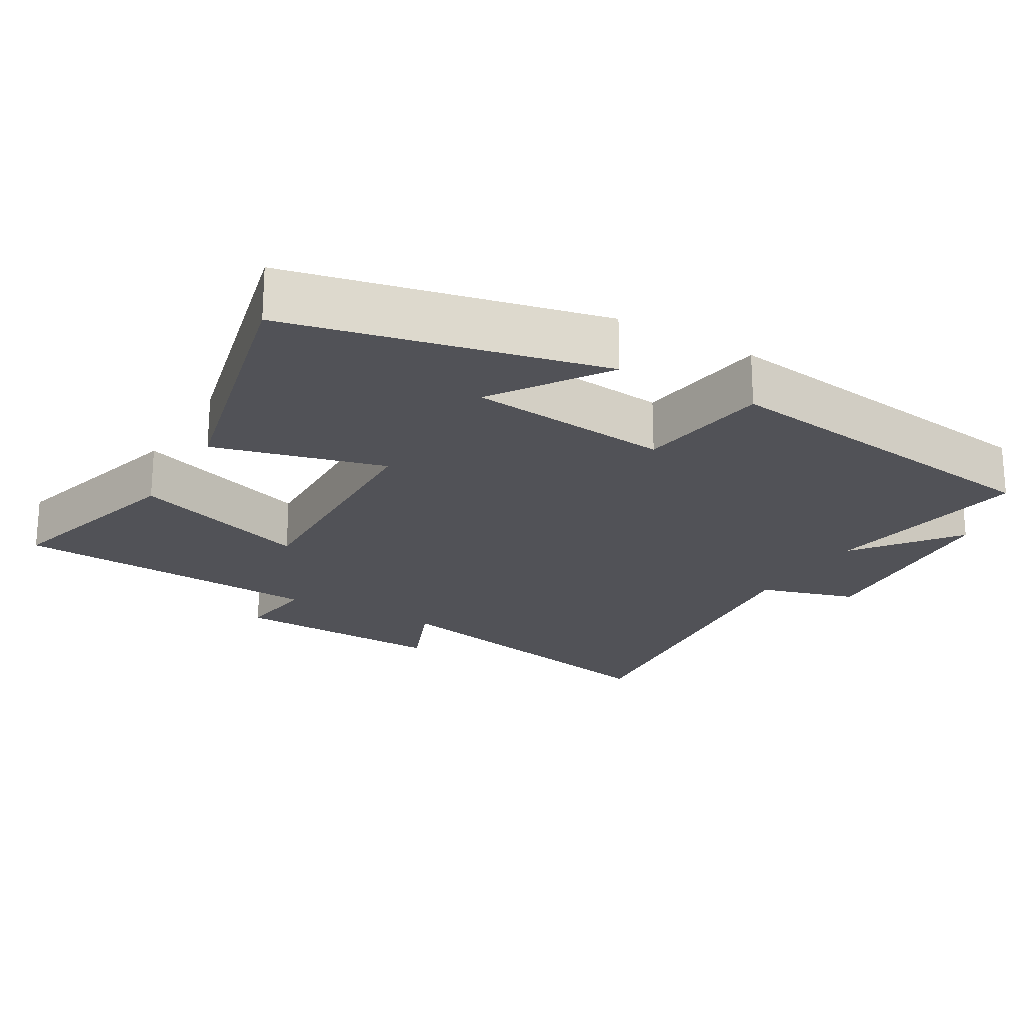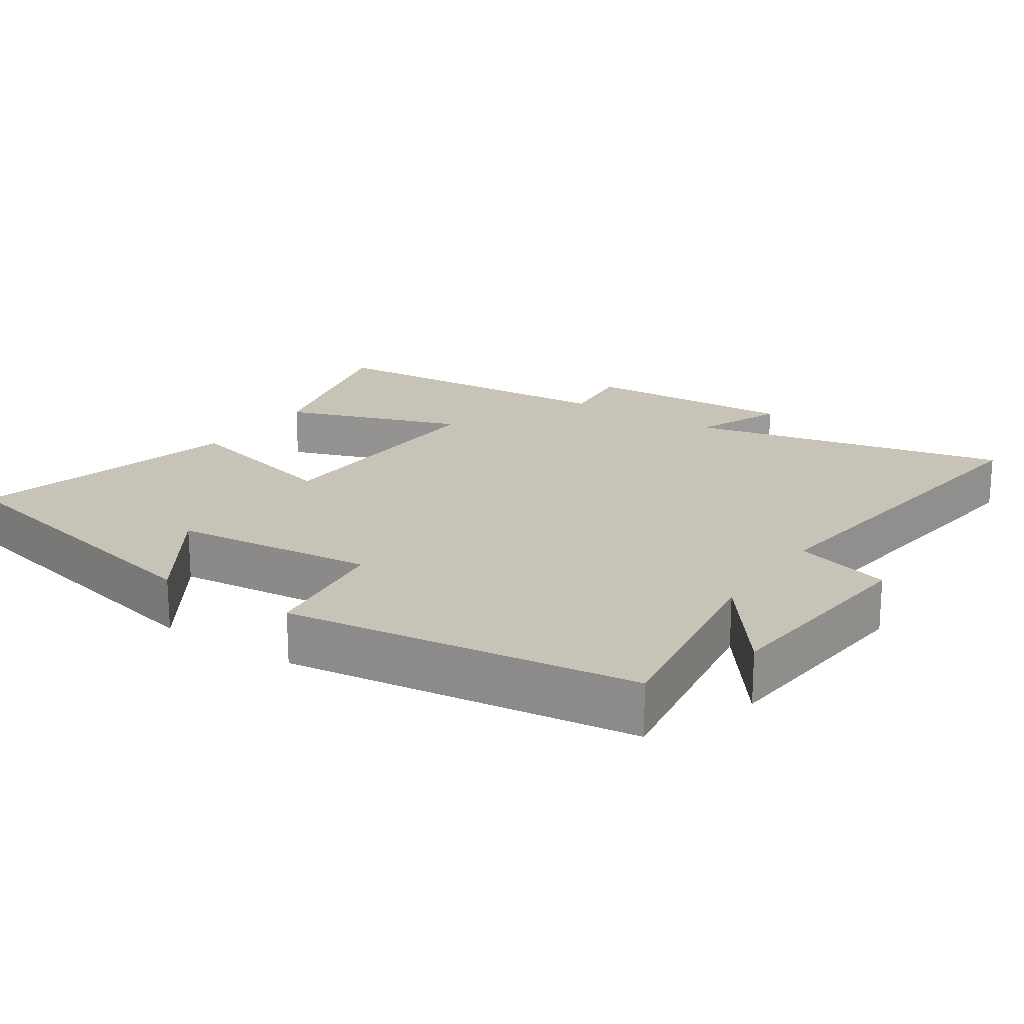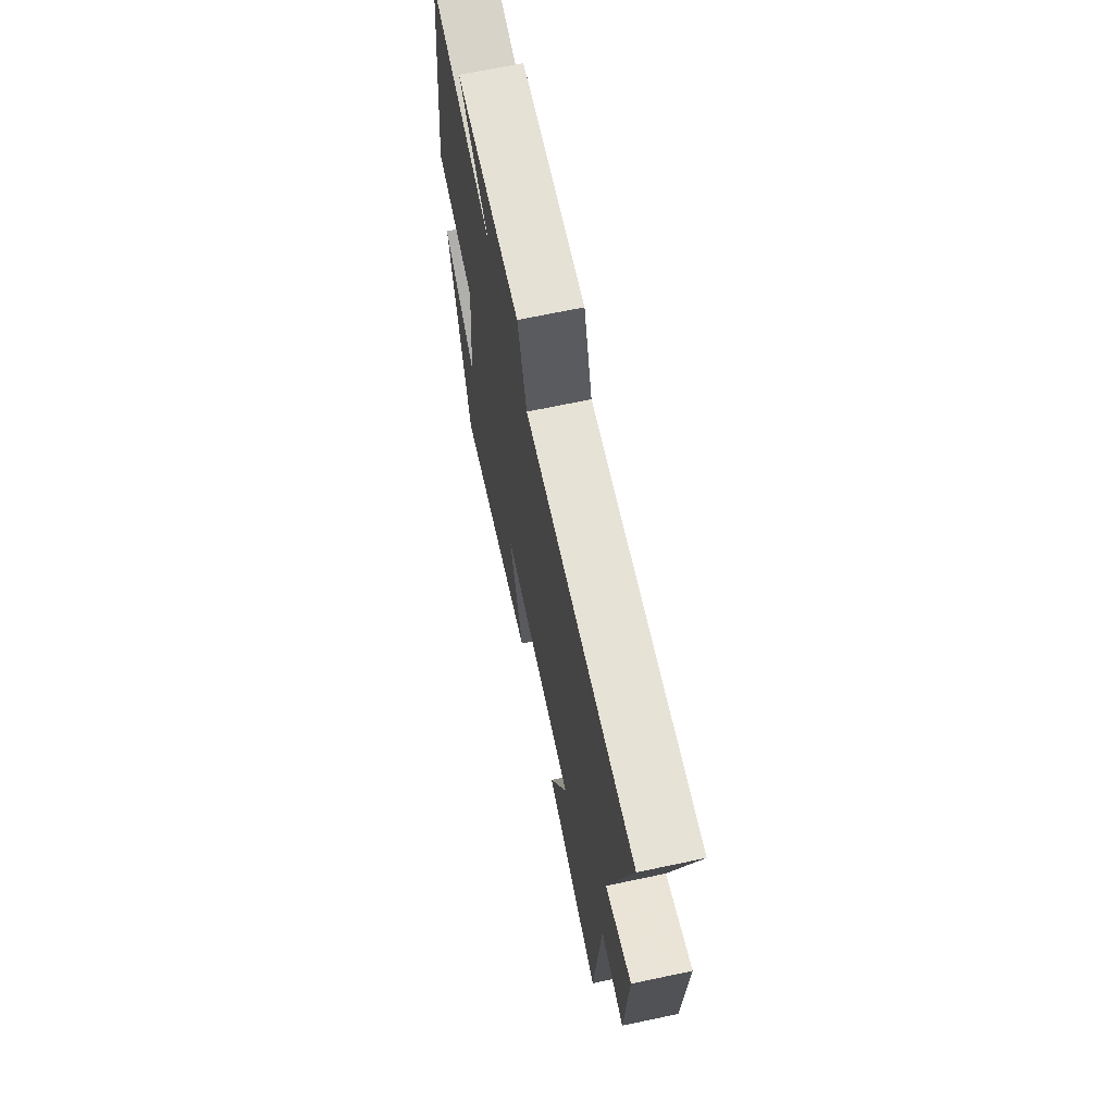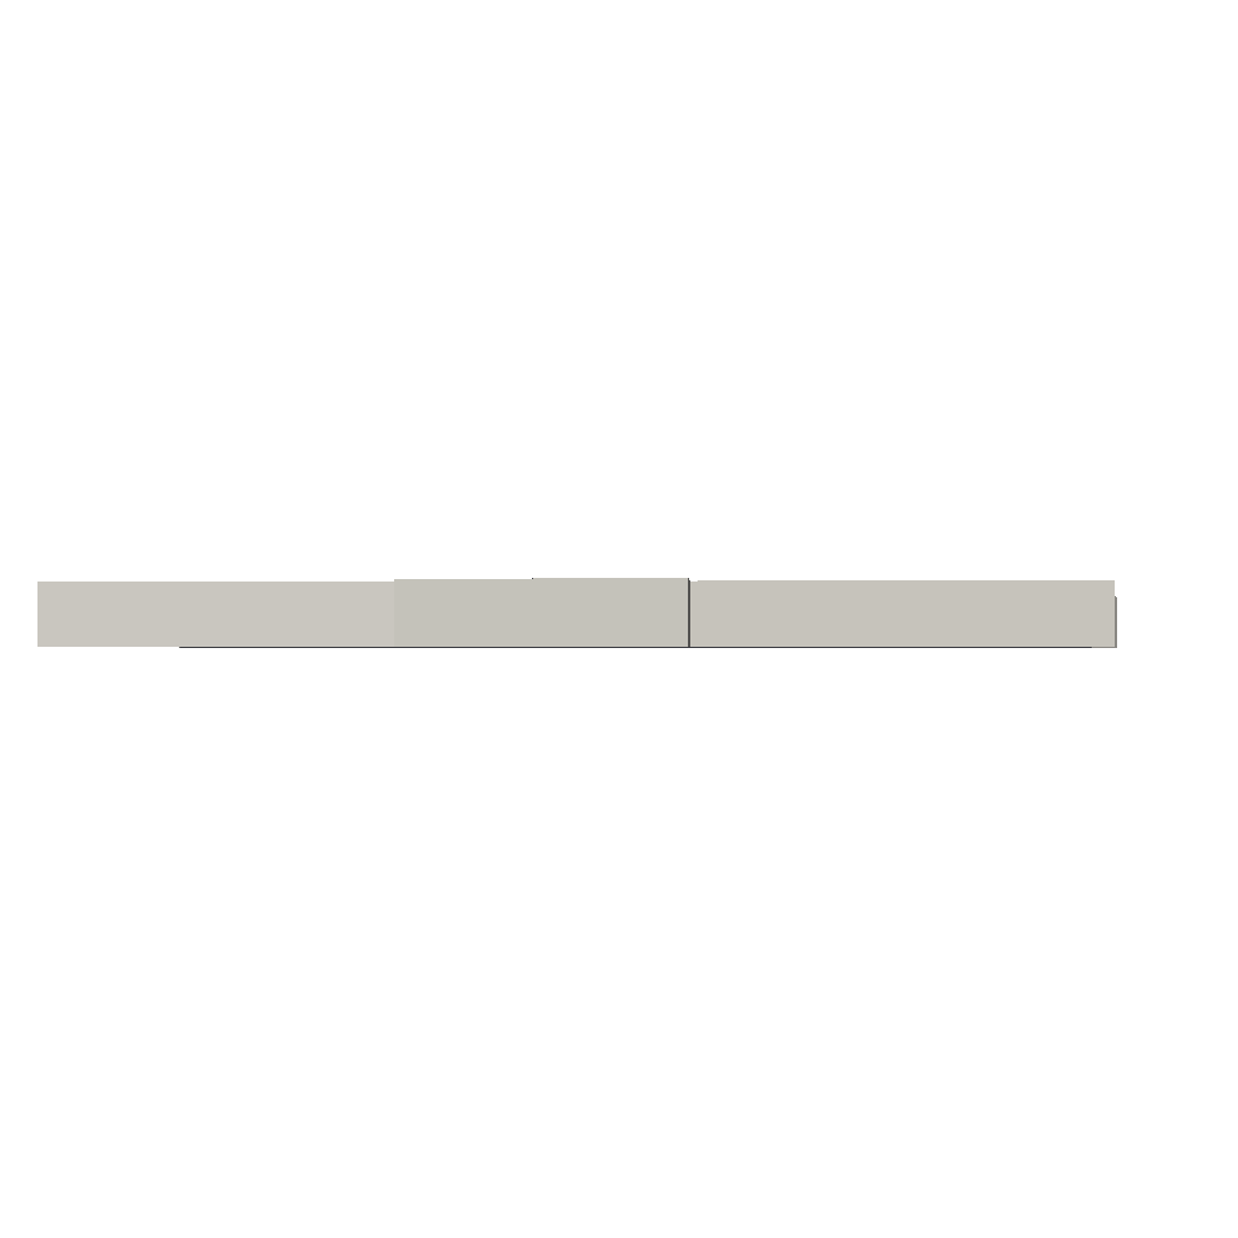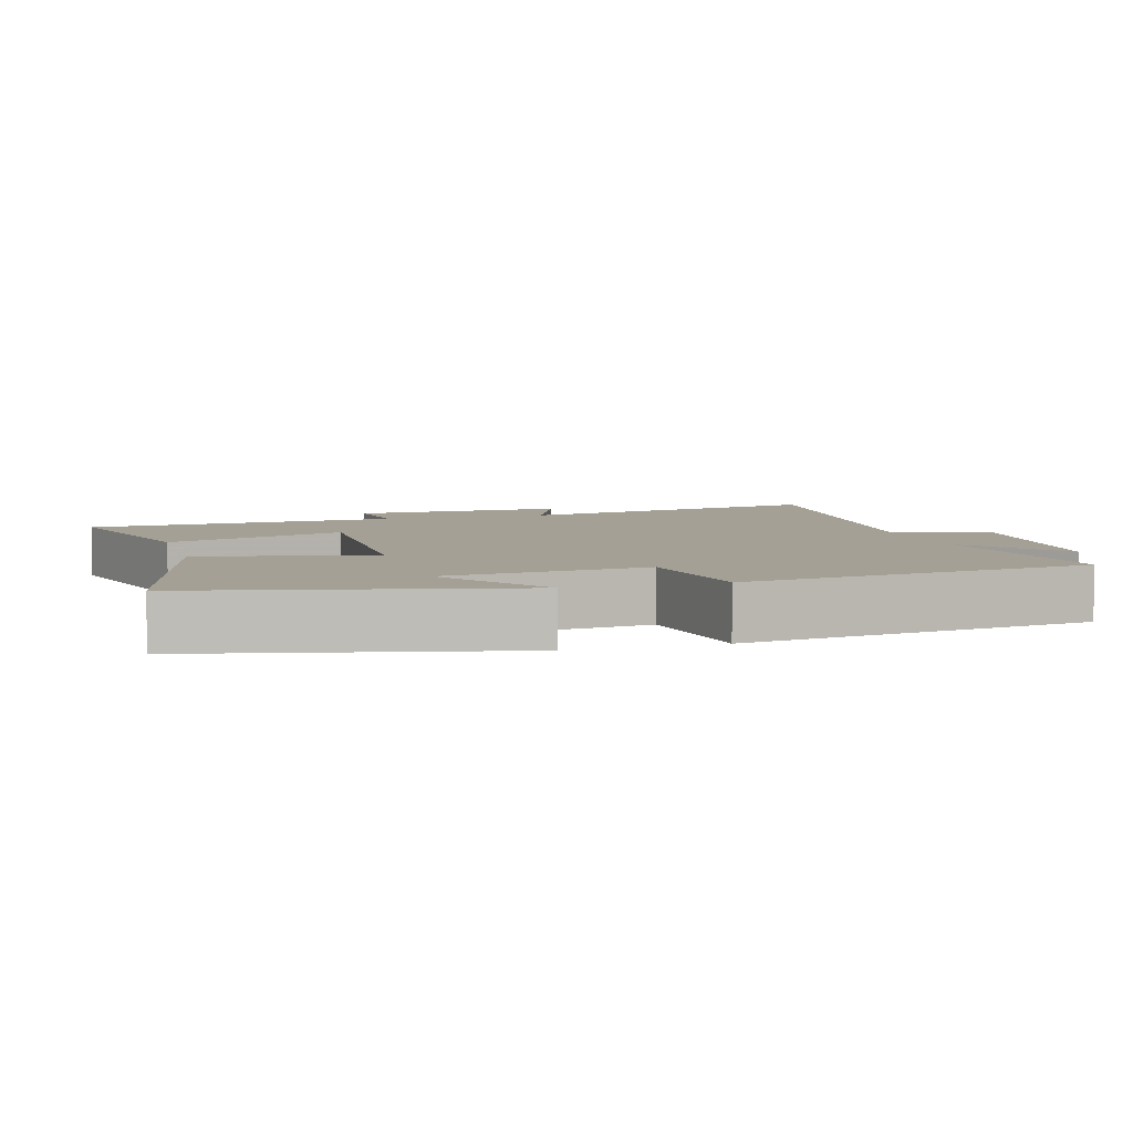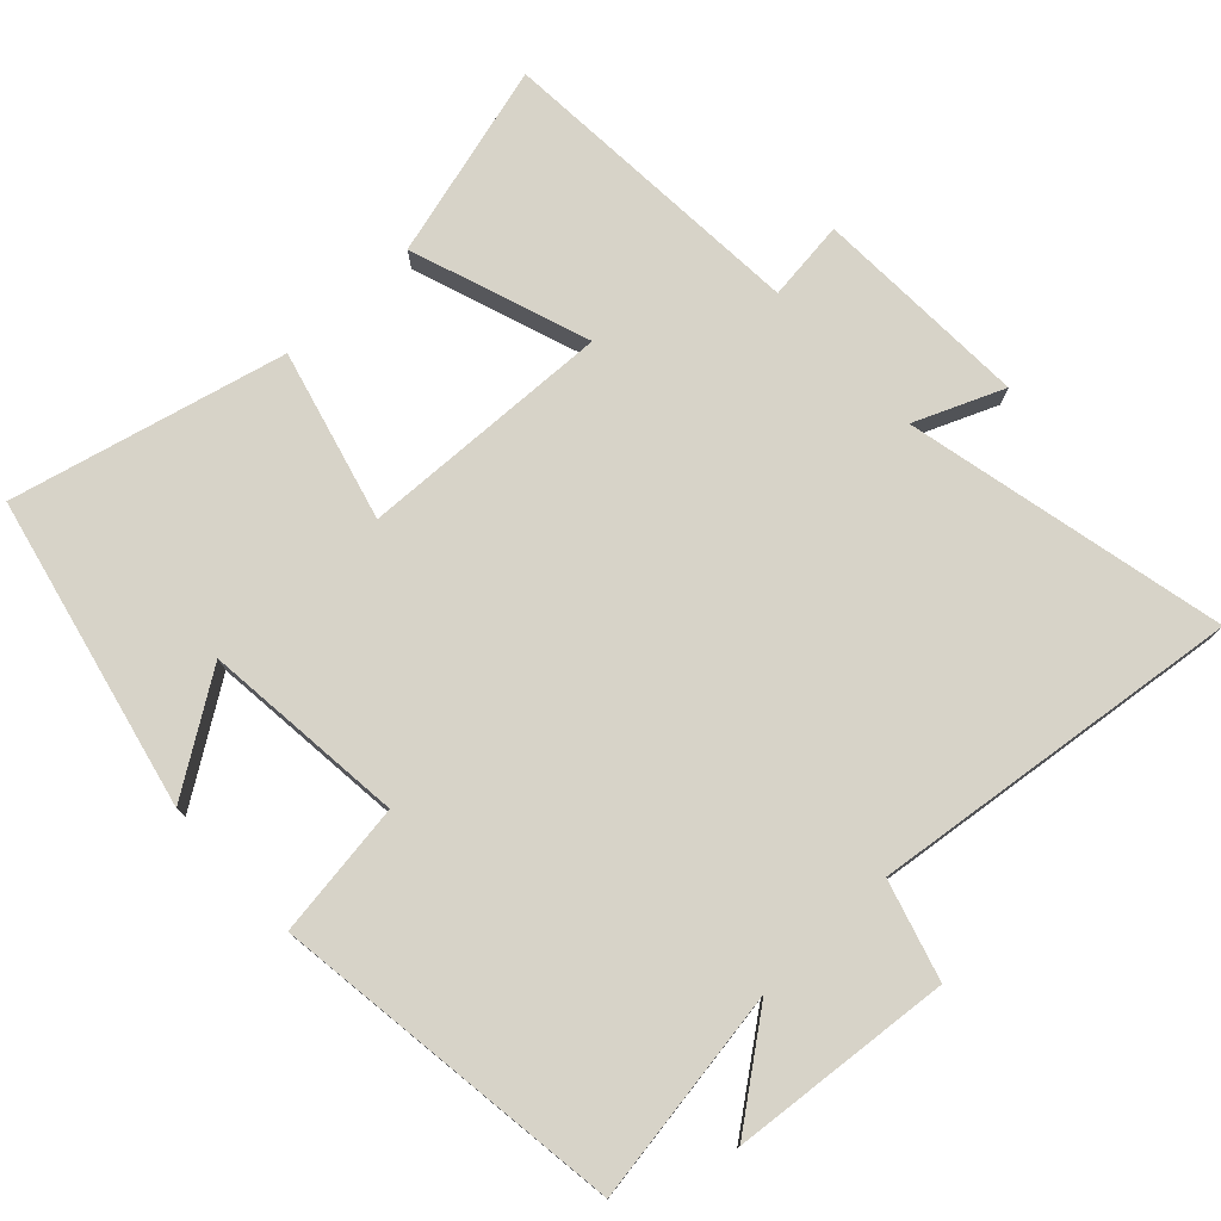
<metadata>
{"format":"obj","ext":"obj","renderer":"f3d","projection":"perspective","resolution":1024,"background":"white","views":[{"elev":-21.5,"azim":-120.4,"up":"+Y"},{"elev":19.6,"azim":-56.0,"up":"+Y"},{"elev":69.1,"azim":78.1,"up":"+Z"},{"elev":-0.7,"azim":99.8,"up":"+Y"},{"elev":5.7,"azim":-106.3,"up":"+Y"},{"elev":76.5,"azim":-43.1,"up":"+Y"}]}
</metadata>
<code>
v 0.6 0.07 0.563
v 0.5 0.07 0.109
v 0.626 0.07 0.161
v 0.614 0.07 -0.145
v 0.5 0.07 -0.131
v 0.47 0.07 -0.576
v 0.193 0.07 -0.5
v 0.282 0.07 -0.246
v -0.076 0.07 -0.258
v -0.013 0.07 -0.5
v -0.401 0.07 -0.594
v -0.5 0.07 -0.153
v -0.34 0.07 -0.26
v -0.31 0.07 0.026
v -0.5 0.07 0.053
v -0.433 0.07 0.547
v -0.132 0.07 0.5
v -0.277 0.07 0.61
v 0.033 0.07 0.638
v 0.074 0.07 0.5
v 0.6 0 0.563
v 0.5 0 0.109
v 0.626 0 0.161
v 0.614 0 -0.145
v 0.5 0 -0.131
v 0.47 0 -0.576
v 0.193 0 -0.5
v 0.282 0 -0.246
v -0.076 0 -0.258
v -0.013 0 -0.5
v -0.401 0 -0.594
v -0.5 0 -0.153
v -0.34 0 -0.26
v -0.31 0 0.026
v -0.5 0 0.053
v -0.433 0 0.547
v -0.132 0 0.5
v -0.277 0 0.61
v 0.033 0 0.638
v 0.074 0 0.5
f 17 18 19 20
f 14 15 16 17
f 13 14 17 20
f 10 11 12 13
f 9 10 13
f 8 9 13 20
f 5 6 7 8
f 5 8 20
f 2 3 4 5
f 2 5 20
f 1 2 20
f 40 39 38 37
f 37 36 35 34
f 40 37 34 33
f 33 32 31 30
f 33 30 29
f 40 33 29 28
f 28 27 26 25
f 40 28 25
f 25 24 23 22
f 40 25 22
f 40 22 21
f 1 21 22 2
f 2 22 23 3
f 3 23 24 4
f 4 24 25 5
f 5 25 26 6
f 6 26 27 7
f 7 27 28 8
f 8 28 29 9
f 9 29 30 10
f 10 30 31 11
f 11 31 32 12
f 12 32 33 13
f 13 33 34 14
f 14 34 35 15
f 15 35 36 16
f 16 36 37 17
f 17 37 38 18
f 18 38 39 19
f 19 39 40 20
f 20 40 21 1

</code>
